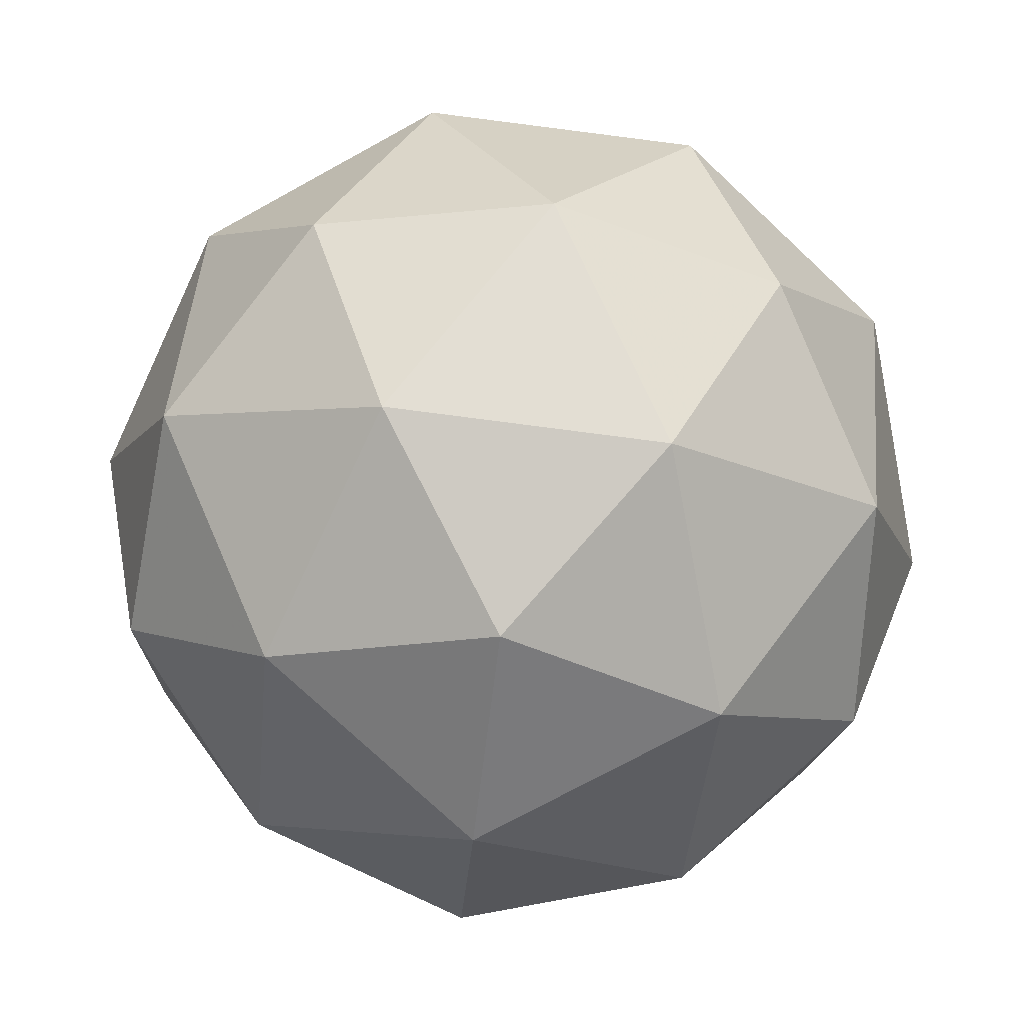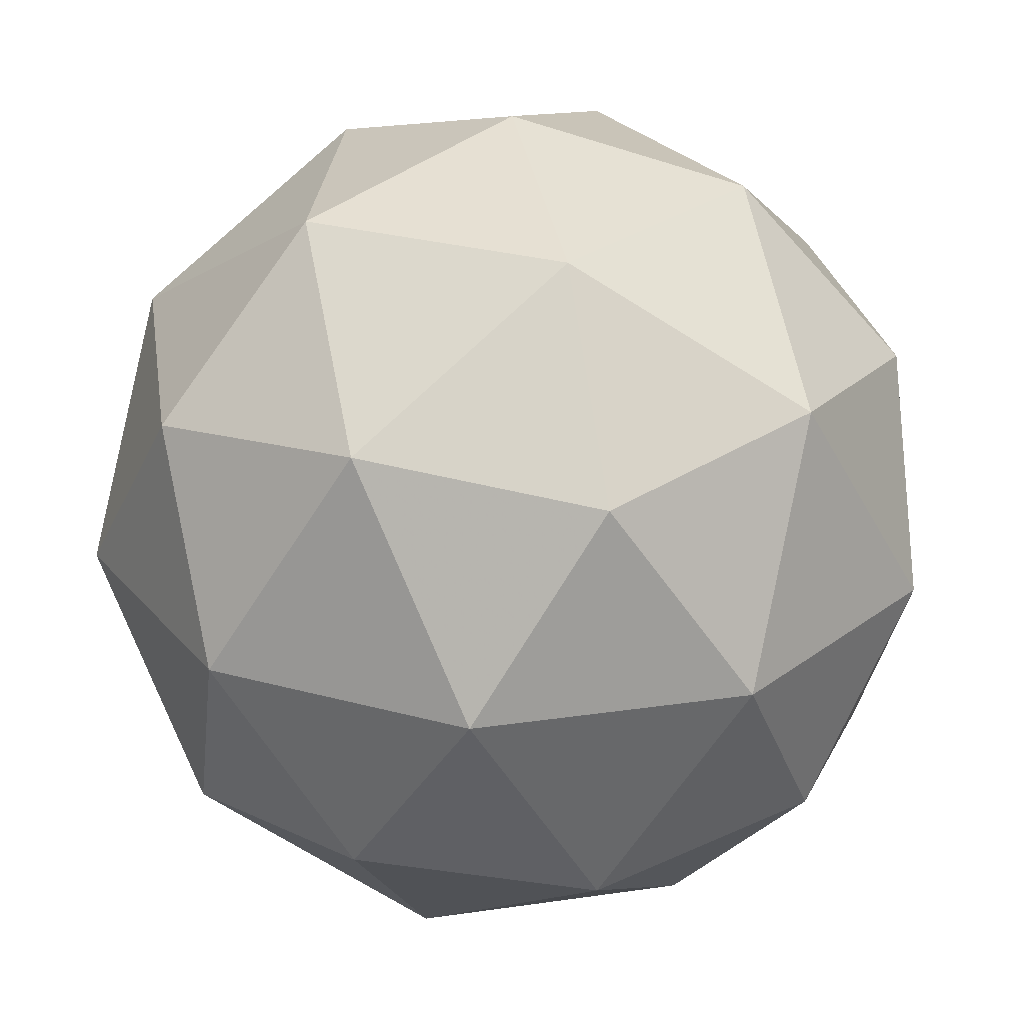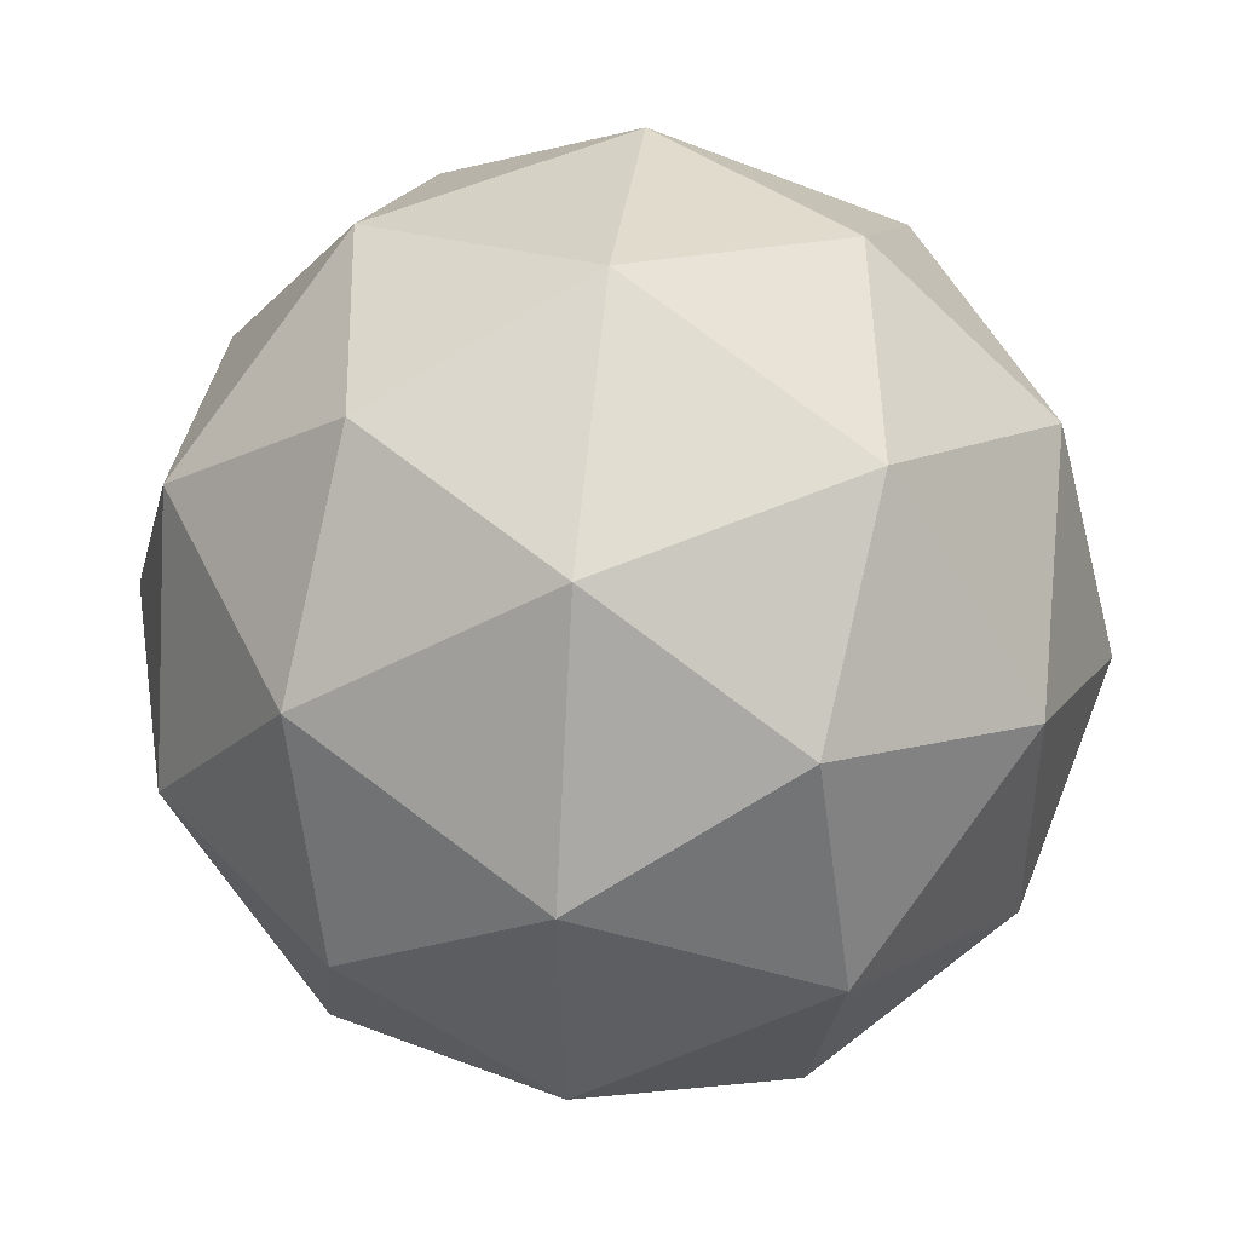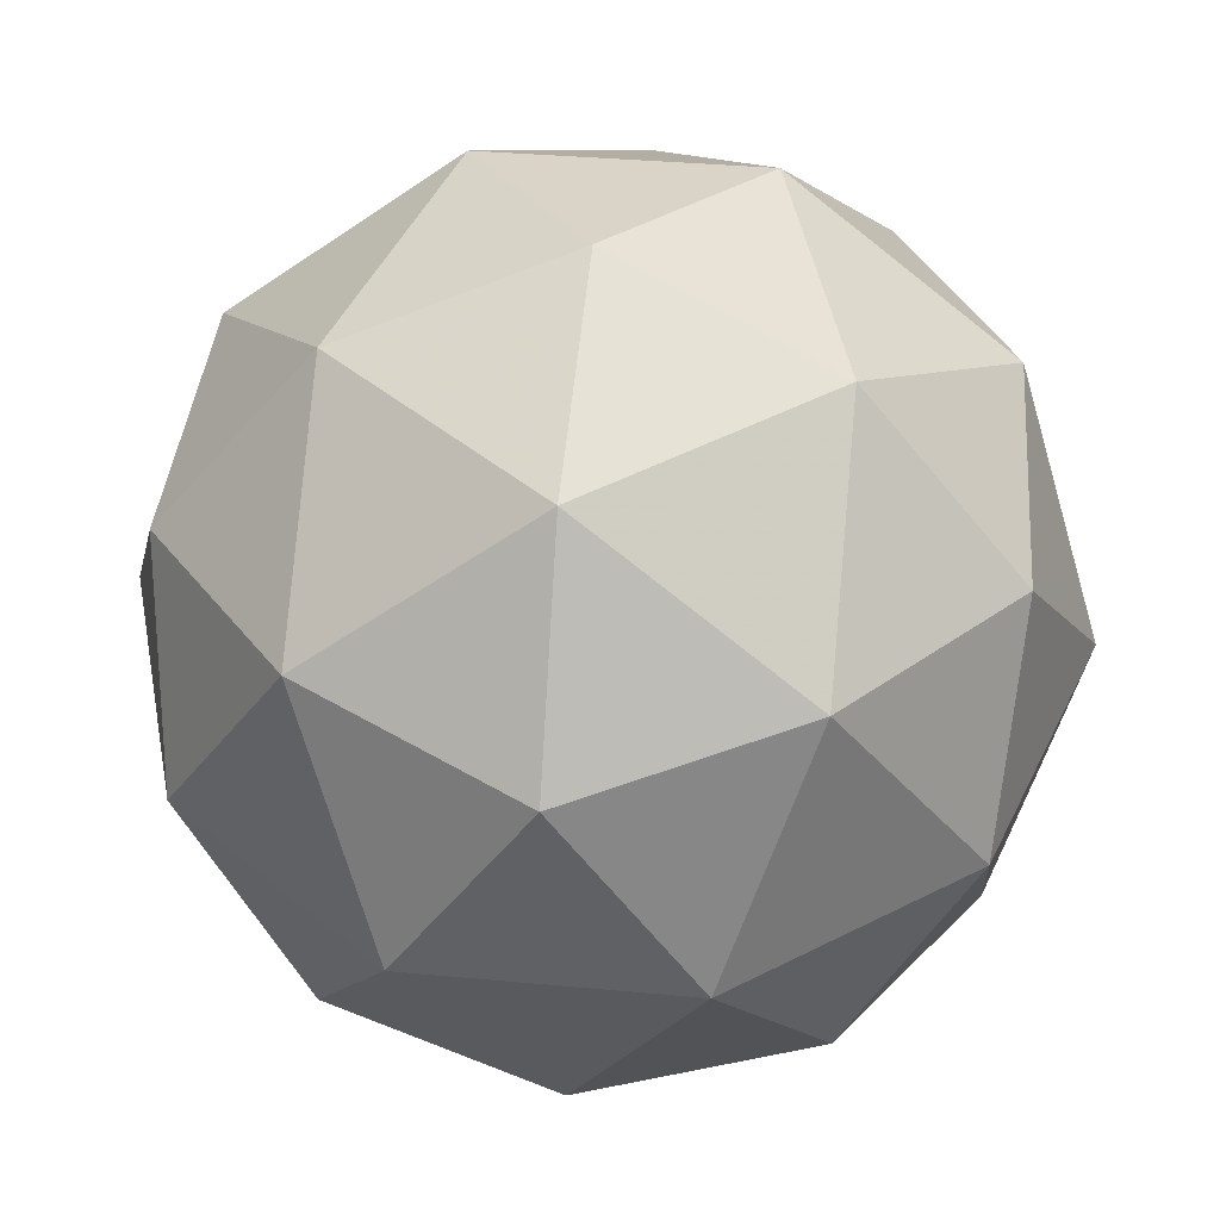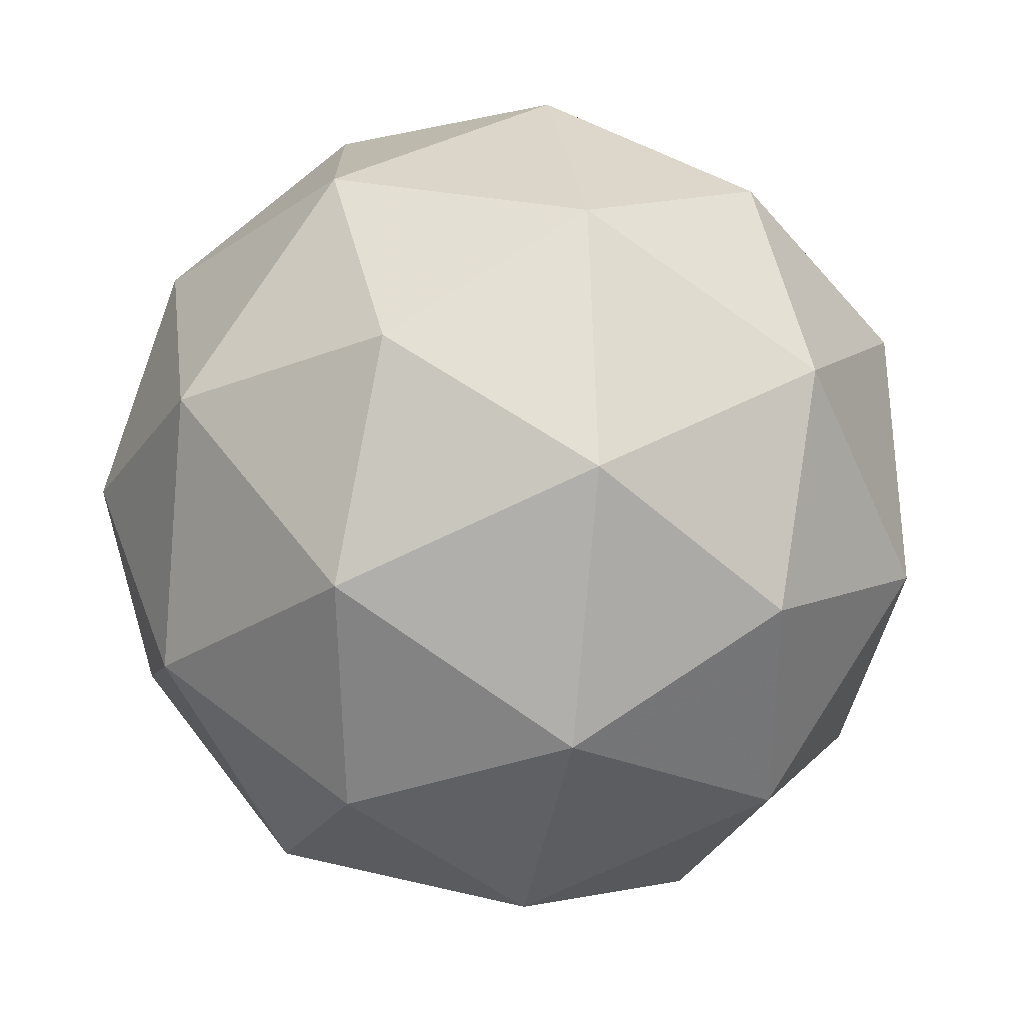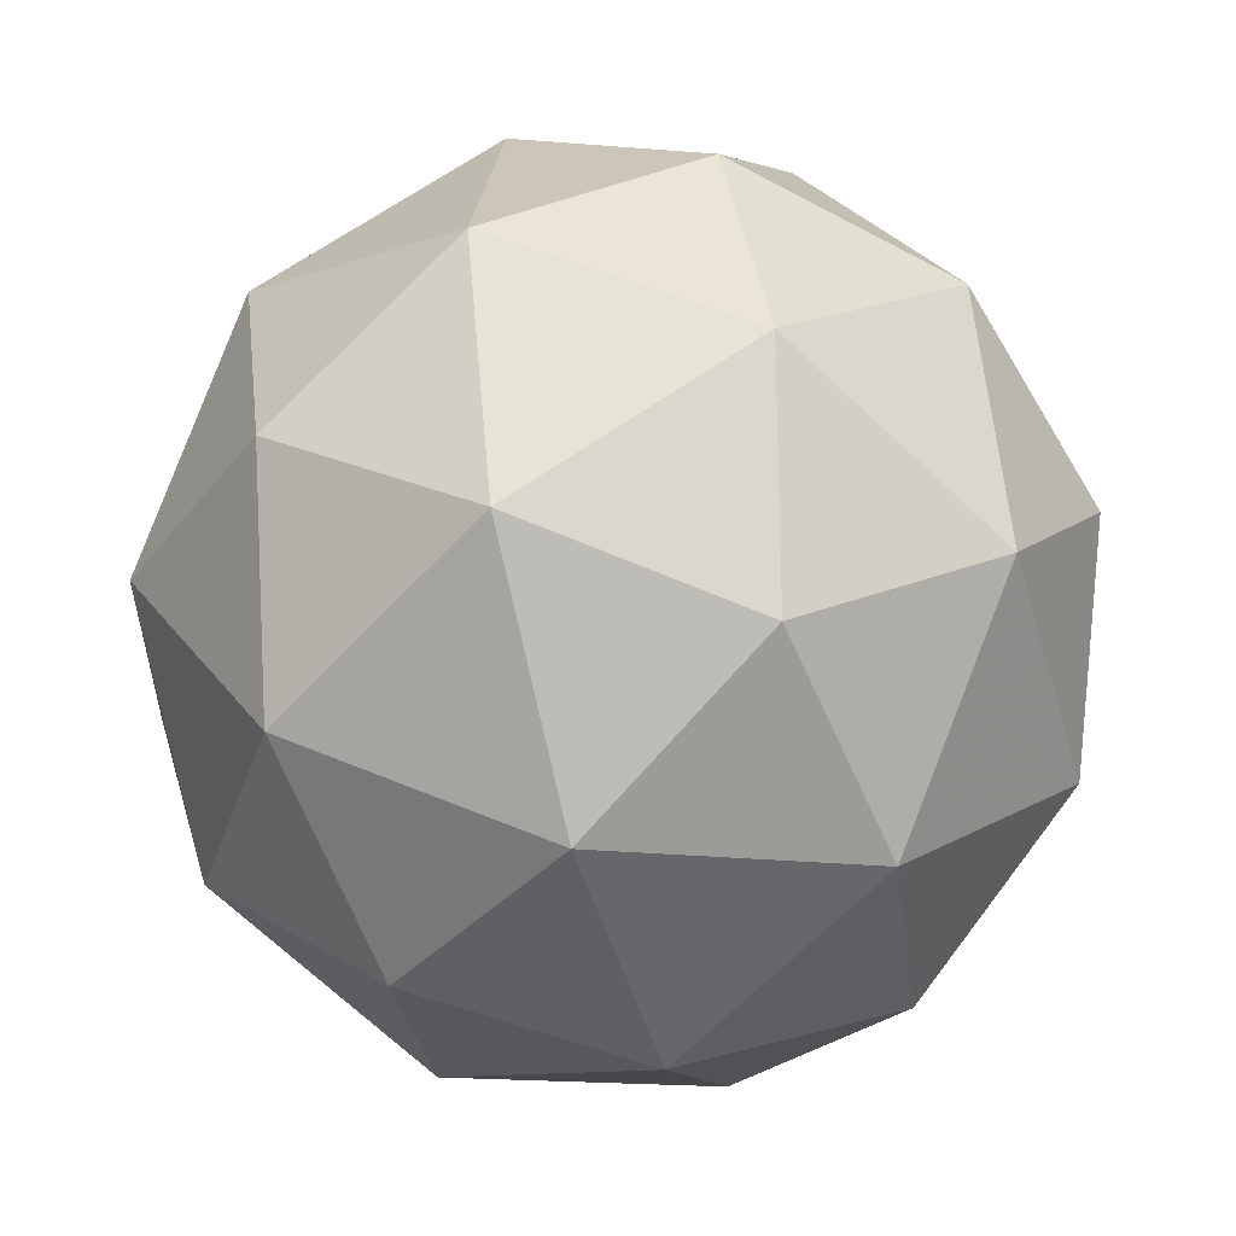
<metadata>
{"format":"obj","ext":"obj","renderer":"f3d","projection":"perspective","resolution":1024,"background":"white","views":[{"elev":17.0,"azim":138.9,"up":"+Z"},{"elev":-15.5,"azim":87.3,"up":"+Y"},{"elev":25.3,"azim":-126.2,"up":"+Z"},{"elev":-40.4,"azim":139.3,"up":"+Z"},{"elev":42.1,"azim":-21.1,"up":"+Z"},{"elev":-55.9,"azim":-116.5,"up":"+Z"}]}
</metadata>
<code>
v 6.833 -3.472 -8.364
v 6.766 -3.473 -8.313
v 6.827 -3.53 -8.303
v 6.855 -3.552 -8.379
v 6.811 -3.509 -8.436
v 6.756 -3.46 -8.395
v 6.747 -3.553 -8.296
v 6.802 -3.602 -8.337
v 6.792 -3.589 -8.42
v 6.731 -3.533 -8.43
v 6.703 -3.511 -8.354
v 6.725 -3.59 -8.369
v 6.839 -3.496 -8.327
v 6.803 -3.462 -8.333
v 6.8 -3.496 -8.297
v 6.758 -3.455 -8.352
v 6.797 -3.455 -8.382
v 6.855 -3.509 -8.372
v 6.852 -3.543 -8.336
v 6.83 -3.484 -8.406
v 6.843 -3.531 -8.415
v 6.784 -3.477 -8.424
v 6.726 -3.485 -8.328
v 6.721 -3.477 -8.376
v 6.788 -3.543 -8.288
v 6.752 -3.51 -8.294
v 6.837 -3.585 -8.356
v 6.821 -3.572 -8.312
v 6.805 -3.553 -8.439
v 6.831 -3.578 -8.405
v 6.737 -3.491 -8.421
v 6.769 -3.519 -8.445
v 6.715 -3.532 -8.318
v 6.773 -3.586 -8.308
v 6.8 -3.607 -8.38
v 6.758 -3.566 -8.435
v 6.706 -3.52 -8.396
v 6.728 -3.579 -8.327
v 6.702 -3.554 -8.36
v 6.761 -3.608 -8.351
v 6.755 -3.6 -8.399
v 6.719 -3.567 -8.405
f 1 14 13
f 2 14 16
f 1 13 18
f 1 18 20
f 1 20 17
f 2 16 23
f 3 15 25
f 4 19 27
f 5 21 29
f 6 22 31
f 2 23 26
f 3 25 28
f 4 27 30
f 5 29 32
f 6 31 24
f 7 33 38
f 8 34 40
f 9 35 41
f 10 36 42
f 11 37 39
f 39 42 12
f 39 37 42
f 37 10 42
f 42 41 12
f 42 36 41
f 36 9 41
f 41 40 12
f 41 35 40
f 35 8 40
f 40 38 12
f 40 34 38
f 34 7 38
f 38 39 12
f 38 33 39
f 33 11 39
f 24 37 11
f 24 31 37
f 31 10 37
f 32 36 10
f 32 29 36
f 29 9 36
f 30 35 9
f 30 27 35
f 27 8 35
f 28 34 8
f 28 25 34
f 25 7 34
f 26 33 7
f 26 23 33
f 23 11 33
f 31 32 10
f 31 22 32
f 22 5 32
f 29 30 9
f 29 21 30
f 21 4 30
f 27 28 8
f 27 19 28
f 19 3 28
f 25 26 7
f 25 15 26
f 15 2 26
f 23 24 11
f 23 16 24
f 16 6 24
f 17 22 6
f 17 20 22
f 20 5 22
f 20 21 5
f 20 18 21
f 18 4 21
f 18 19 4
f 18 13 19
f 13 3 19
f 16 17 6
f 16 14 17
f 14 1 17
f 13 15 3
f 13 14 15
f 14 2 15

</code>
